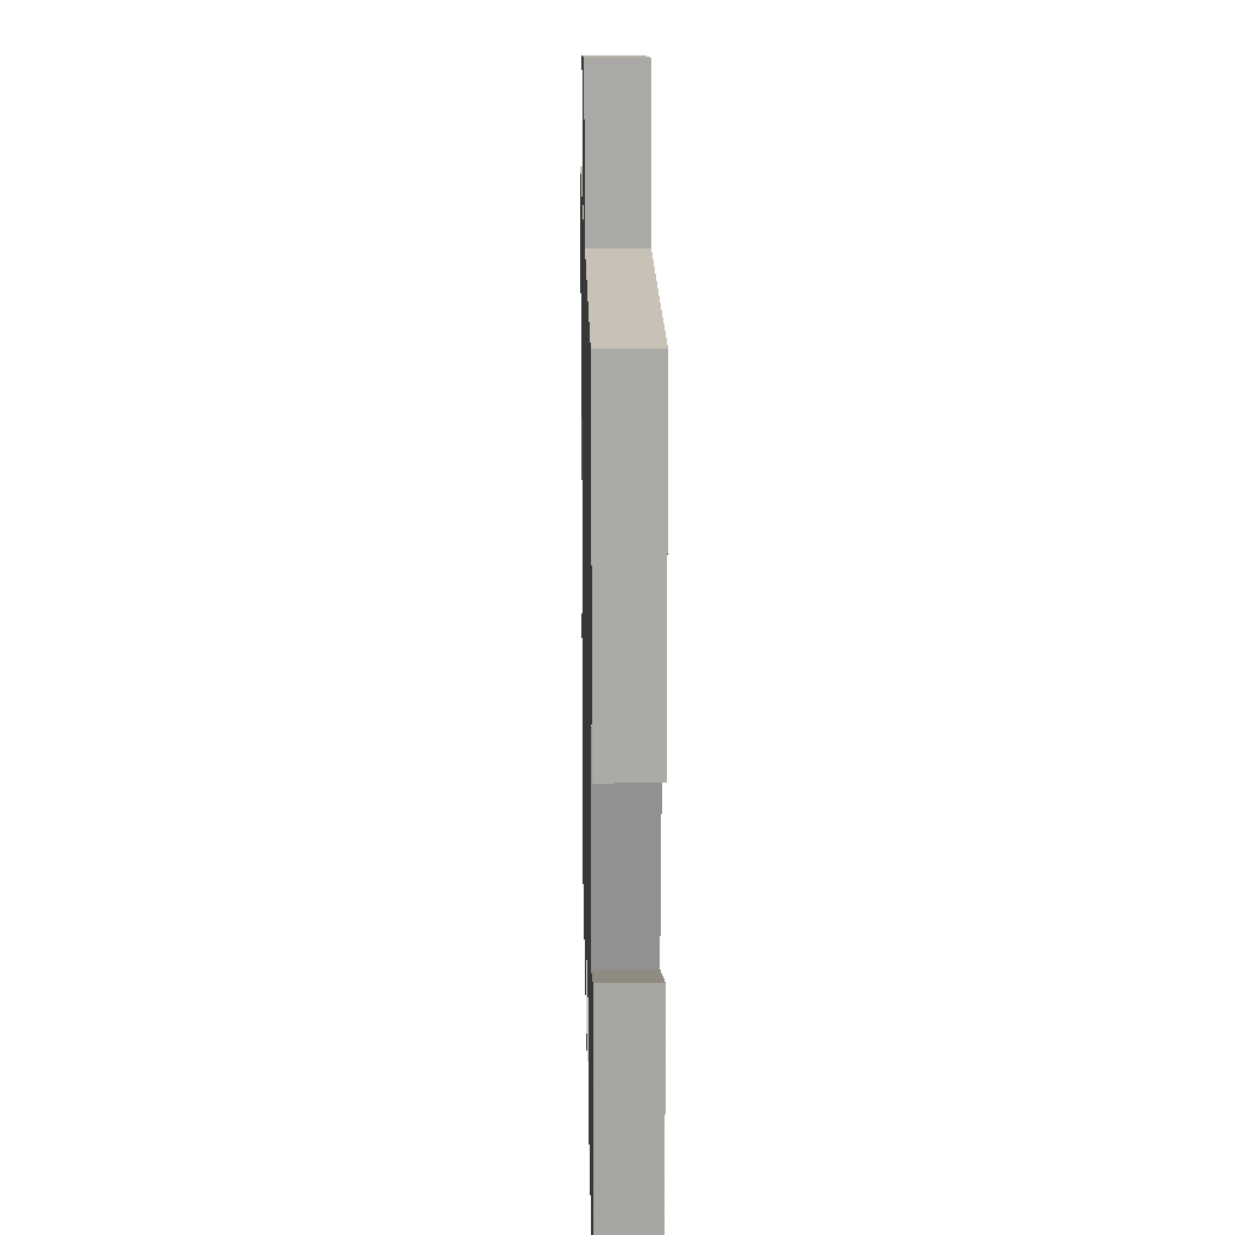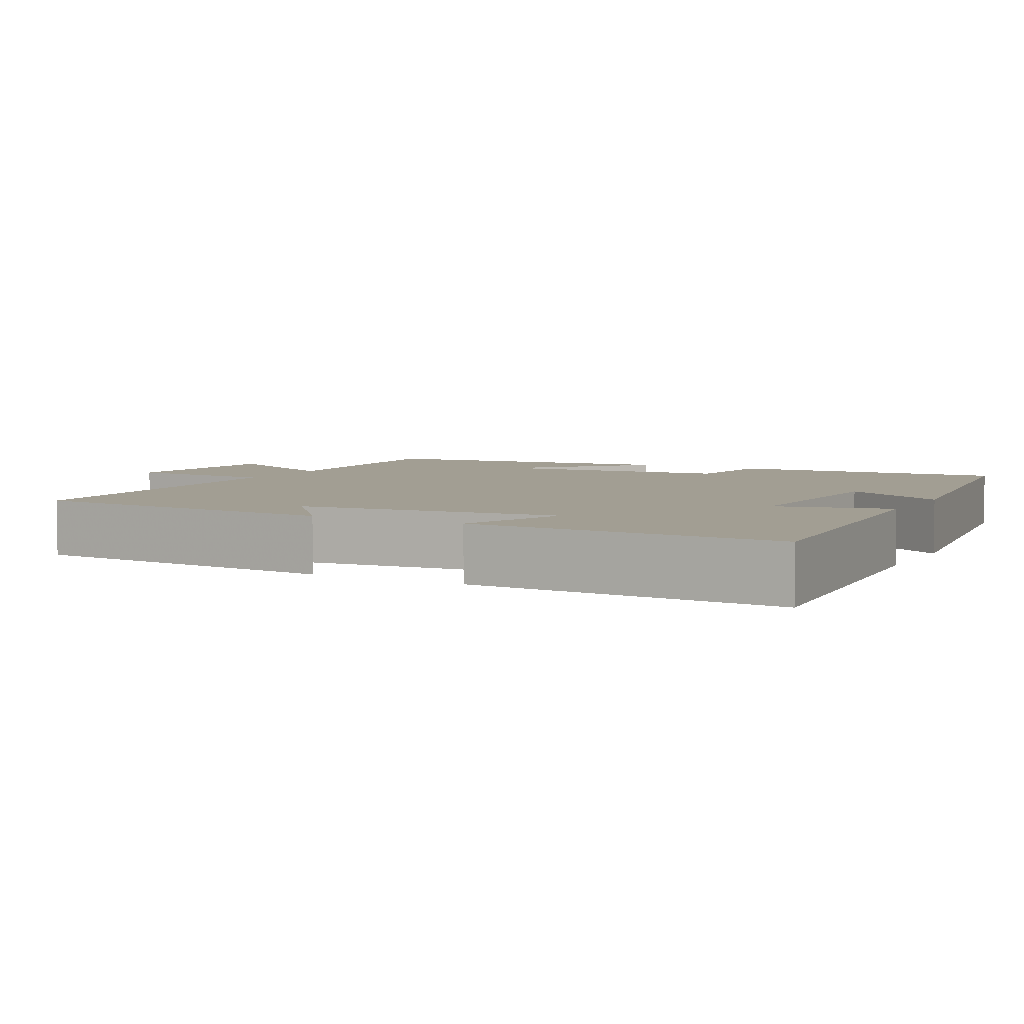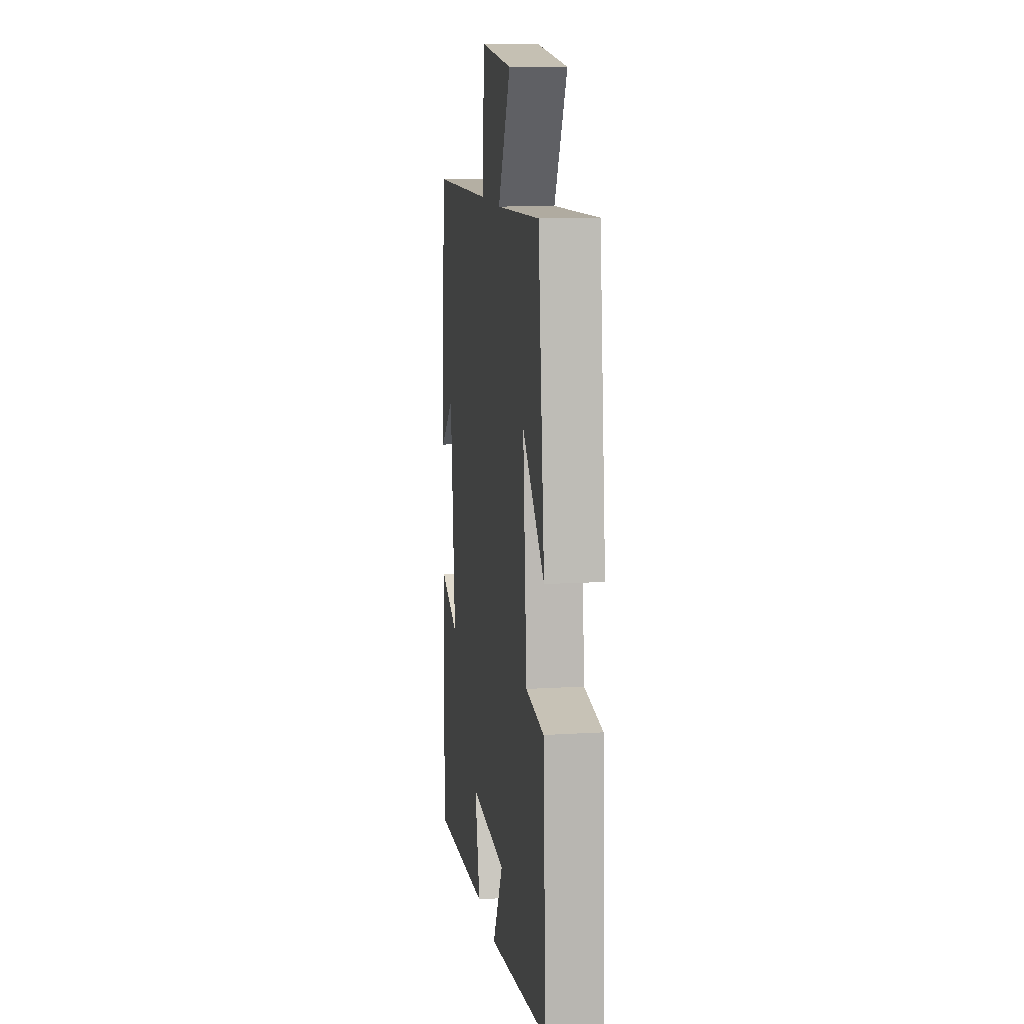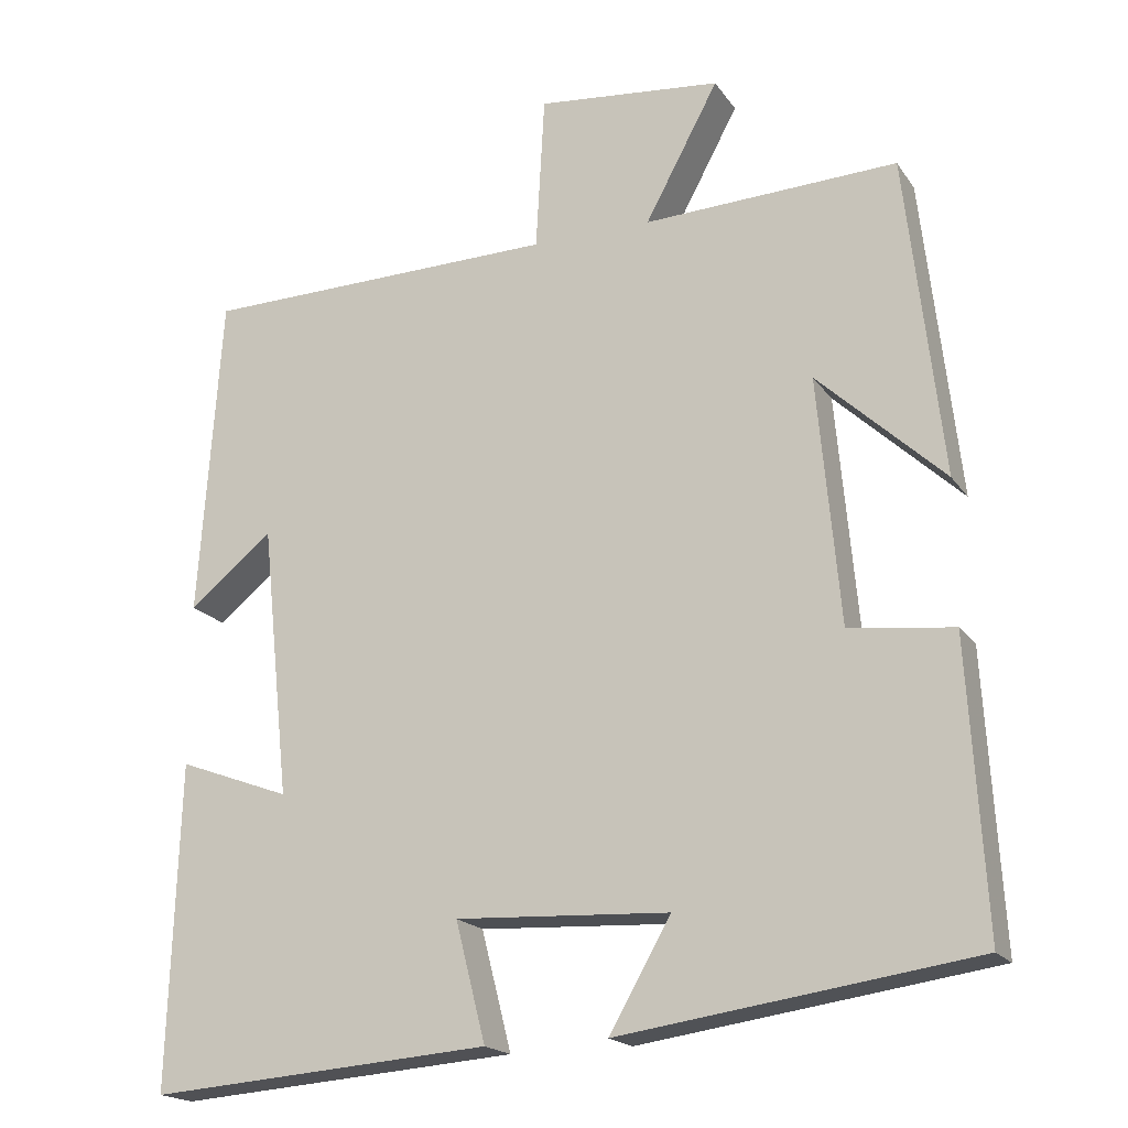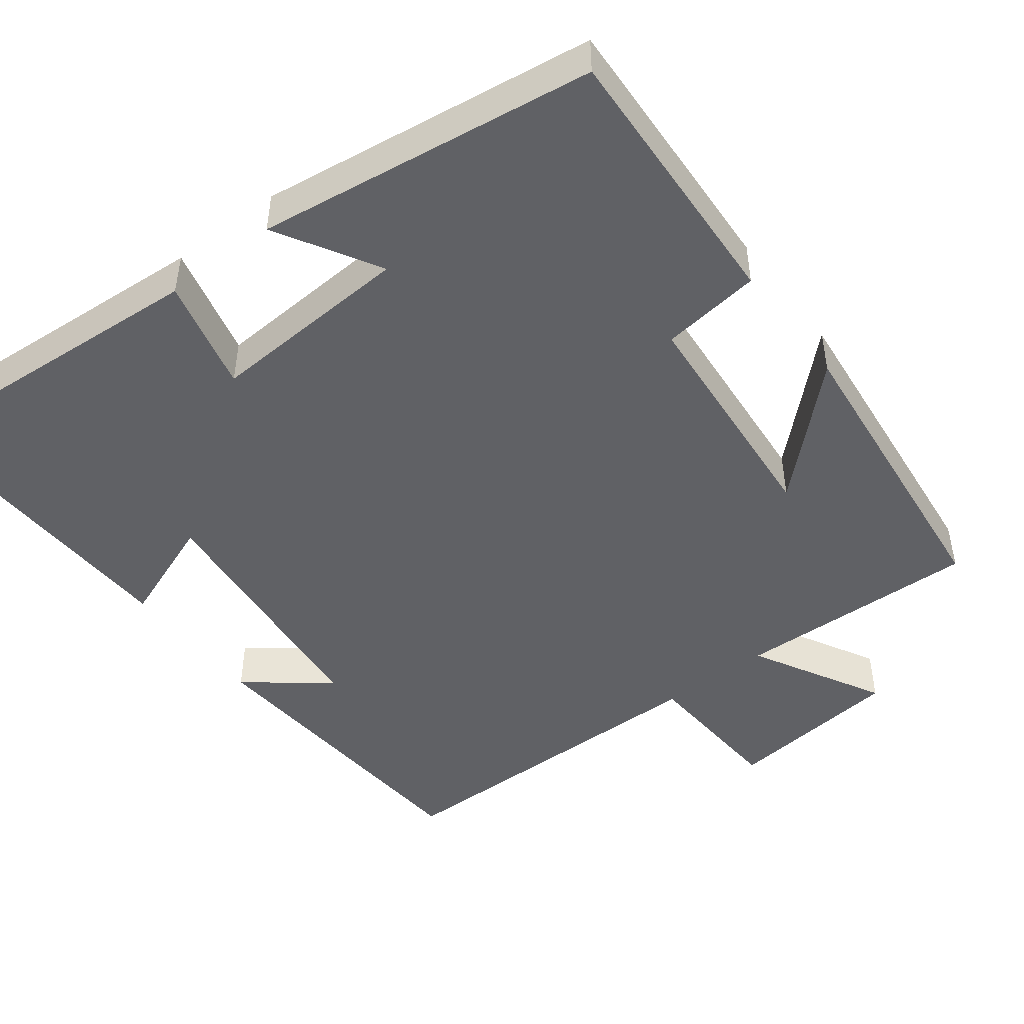
<metadata>
{"format":"obj","ext":"obj","renderer":"f3d","projection":"perspective","resolution":1024,"background":"white","views":[{"elev":18.0,"azim":88.7,"up":"+Z"},{"elev":5.1,"azim":118.1,"up":"+Y"},{"elev":12.2,"azim":-98.2,"up":"+Z"},{"elev":-18.8,"azim":-155.9,"up":"+Z"},{"elev":-47.3,"azim":-142.3,"up":"+Y"}]}
</metadata>
<code>
v 0.472 0.07 0.492
v 0.5 0.07 0.082
v 0.394 0.07 0.167
v 0.358 0.07 -0.177
v 0.5 0.07 -0.124
v 0.513 0.07 -0.533
v 0.08 0.07 -0.5
v 0.118 0.07 -0.35
v -0.152 0.07 -0.364
v -0.074 0.07 -0.5
v -0.521 0.07 -0.436
v -0.5 0.07 -0.072
v -0.368 0.07 -0.056
v -0.34 0.07 0.256
v -0.5 0.07 0.106
v -0.454 0.07 0.513
v -0.133 0.07 0.5
v -0.226 0.07 0.673
v 0.008 0.07 0.697
v 0.019 0.07 0.5
v 0.472 0 0.492
v 0.5 0 0.082
v 0.394 0 0.167
v 0.358 0 -0.177
v 0.5 0 -0.124
v 0.513 0 -0.533
v 0.08 0 -0.5
v 0.118 0 -0.35
v -0.152 0 -0.364
v -0.074 0 -0.5
v -0.521 0 -0.436
v -0.5 0 -0.072
v -0.368 0 -0.056
v -0.34 0 0.256
v -0.5 0 0.106
v -0.454 0 0.513
v -0.133 0 0.5
v -0.226 0 0.673
v 0.008 0 0.697
v 0.019 0 0.5
f 17 18 19 20
f 17 20 1
f 14 15 16 17
f 13 14 17 1
f 11 12 13
f 10 11 13
f 9 10 13
f 8 9 13 1
f 6 7 8
f 5 6 8
f 4 5 8
f 3 4 8
f 3 8 1
f 1 2 3
f 40 39 38 37
f 21 40 37
f 37 36 35 34
f 21 37 34 33
f 33 32 31
f 33 31 30
f 33 30 29
f 21 33 29 28
f 28 27 26
f 28 26 25
f 28 25 24
f 28 24 23
f 21 28 23
f 23 22 21
f 1 21 22 2
f 2 22 23 3
f 3 23 24 4
f 4 24 25 5
f 5 25 26 6
f 6 26 27 7
f 7 27 28 8
f 8 28 29 9
f 9 29 30 10
f 10 30 31 11
f 11 31 32 12
f 12 32 33 13
f 13 33 34 14
f 14 34 35 15
f 15 35 36 16
f 16 36 37 17
f 17 37 38 18
f 18 38 39 19
f 19 39 40 20
f 20 40 21 1

</code>
